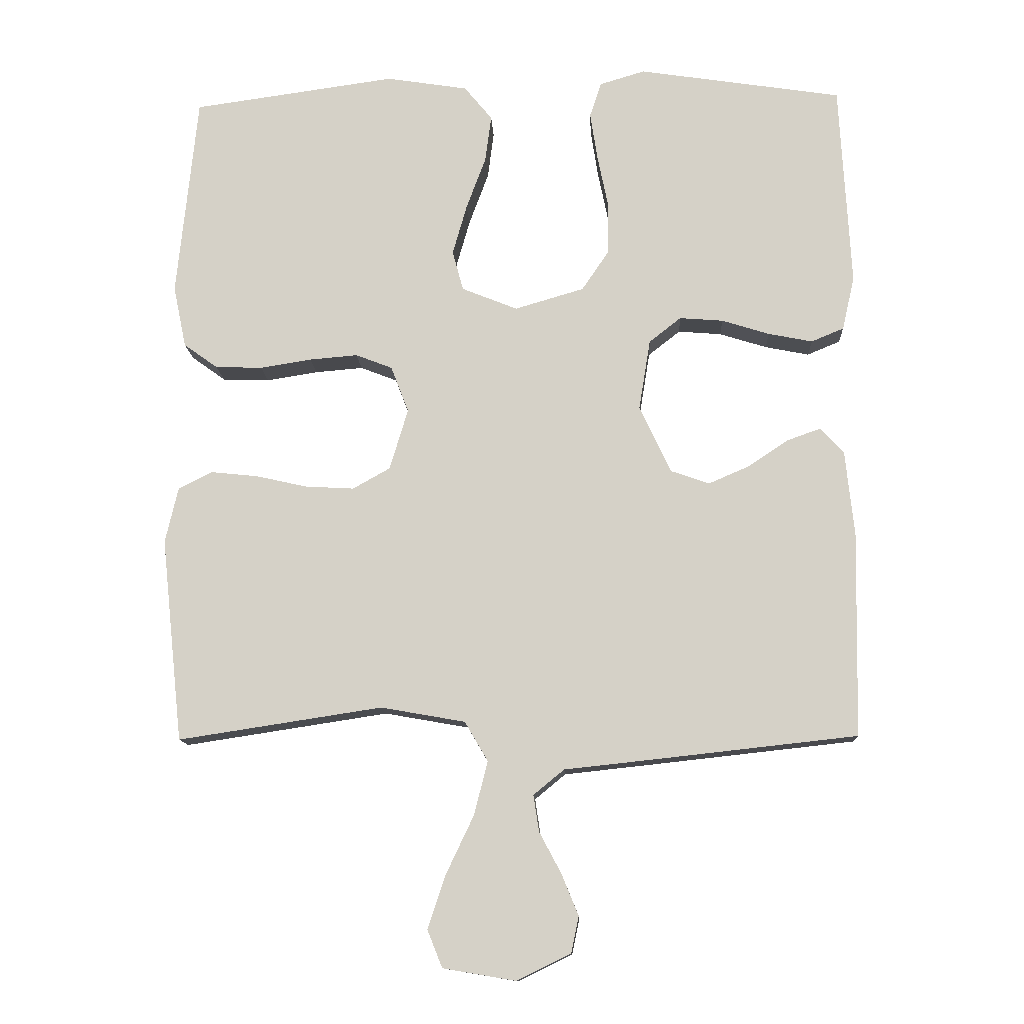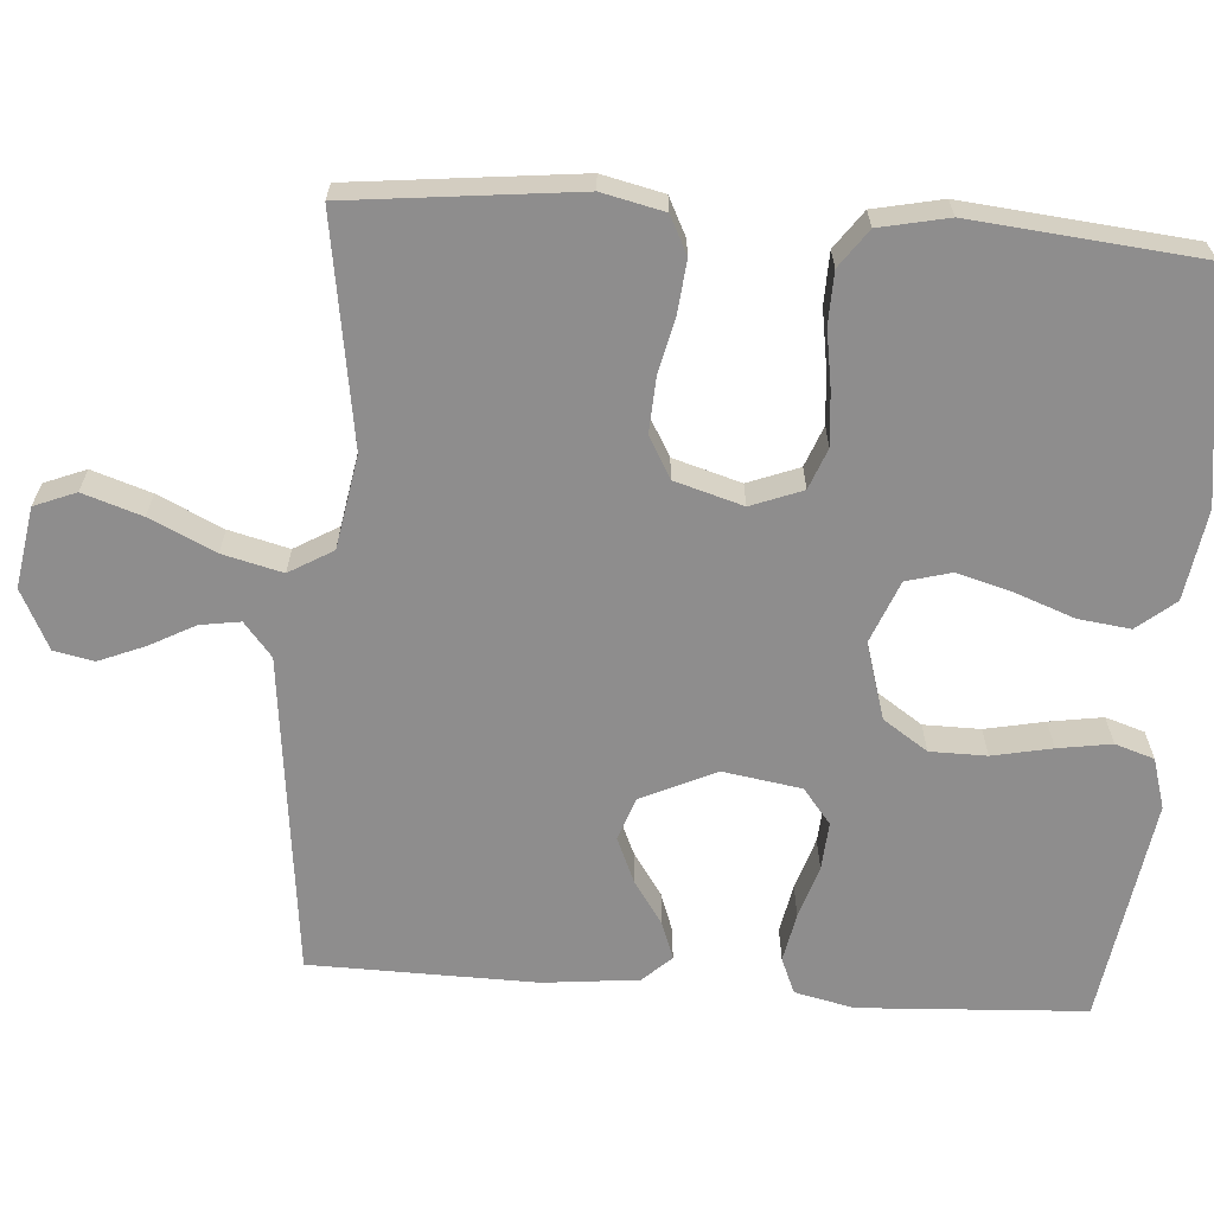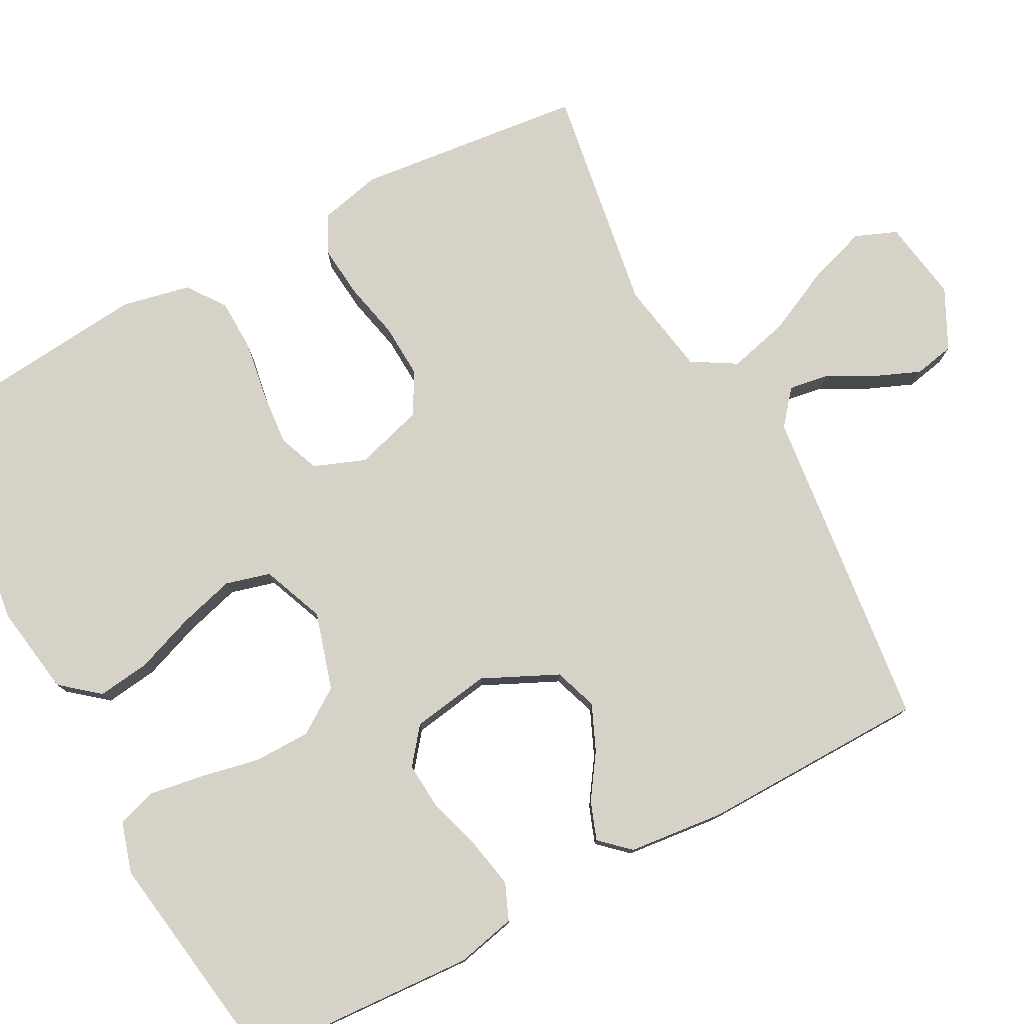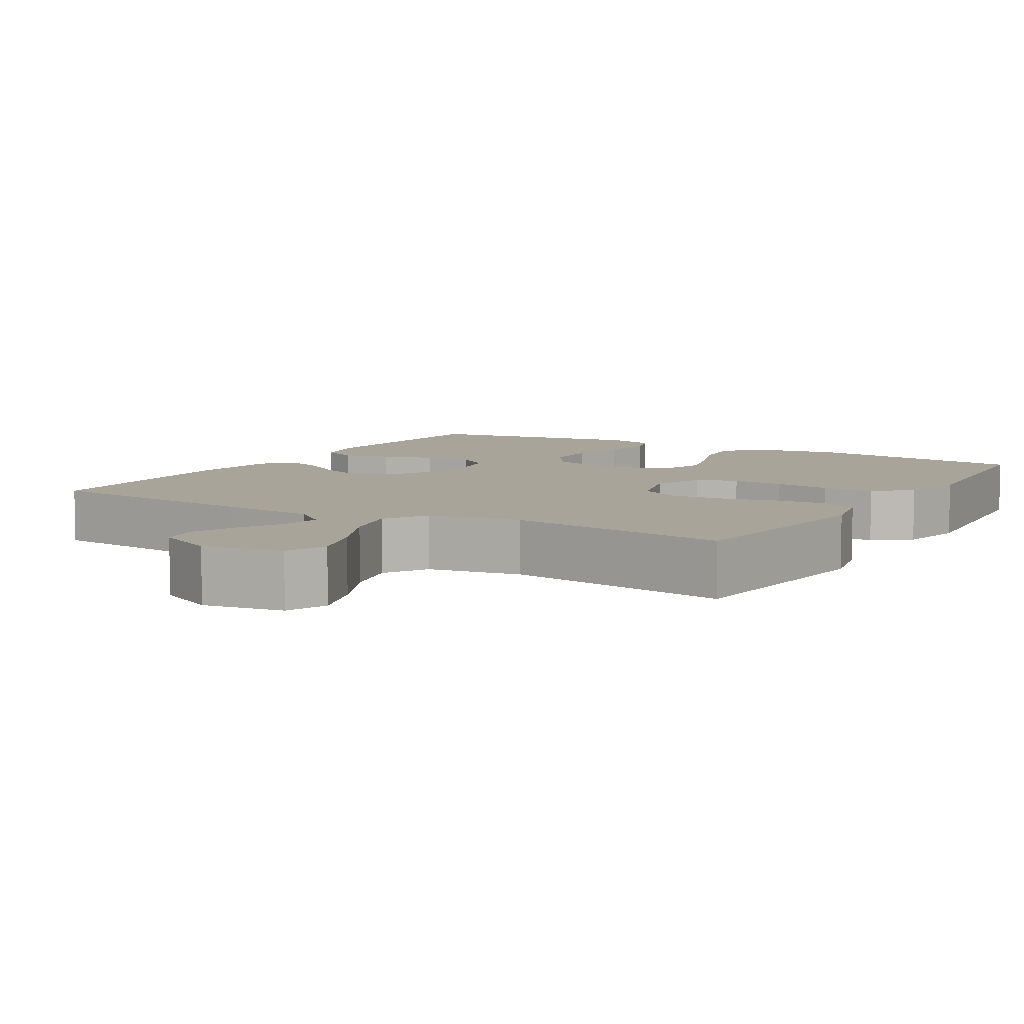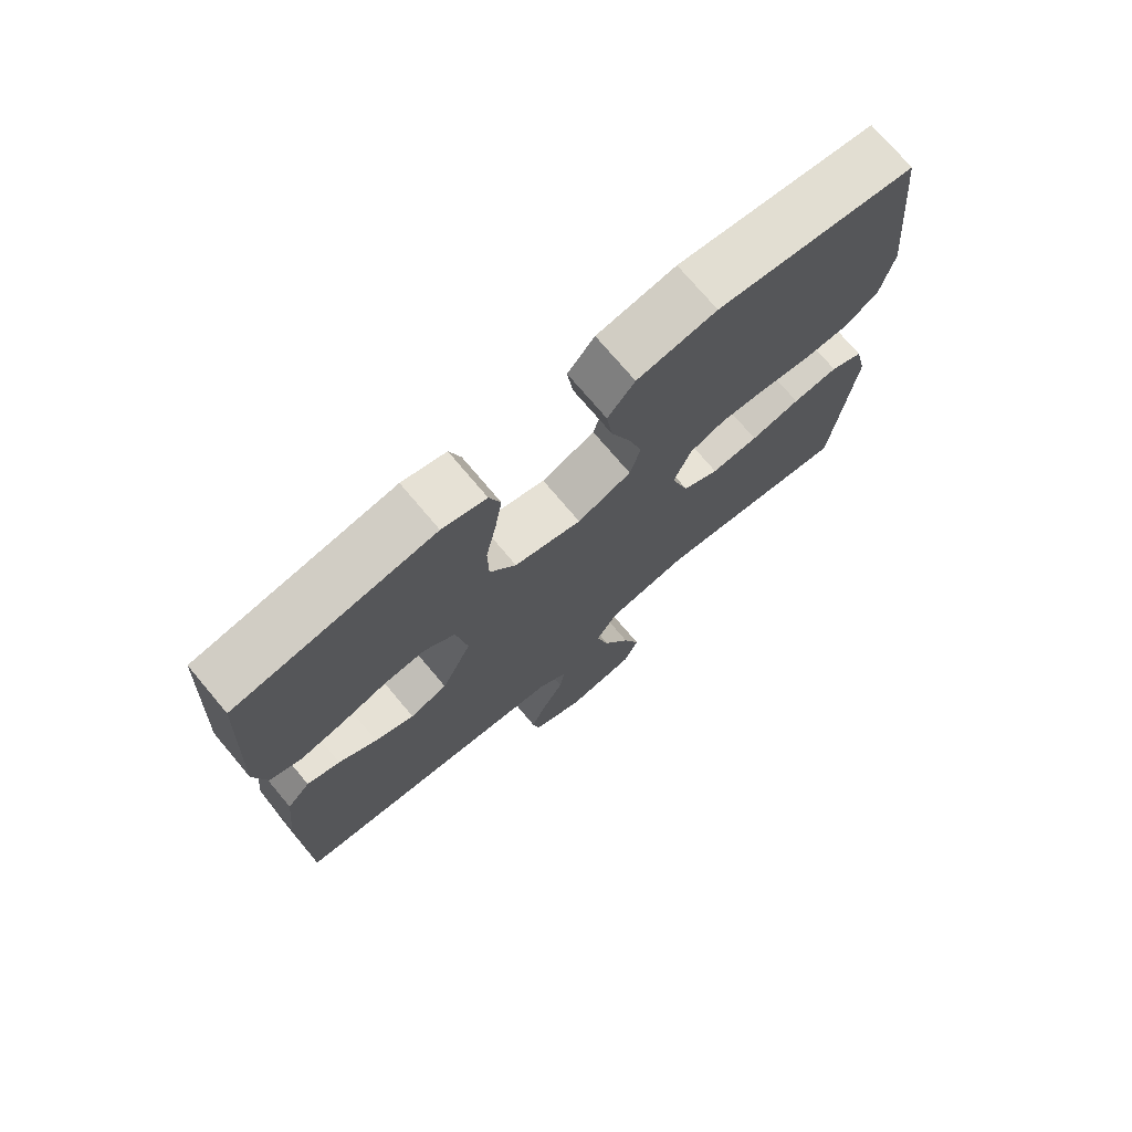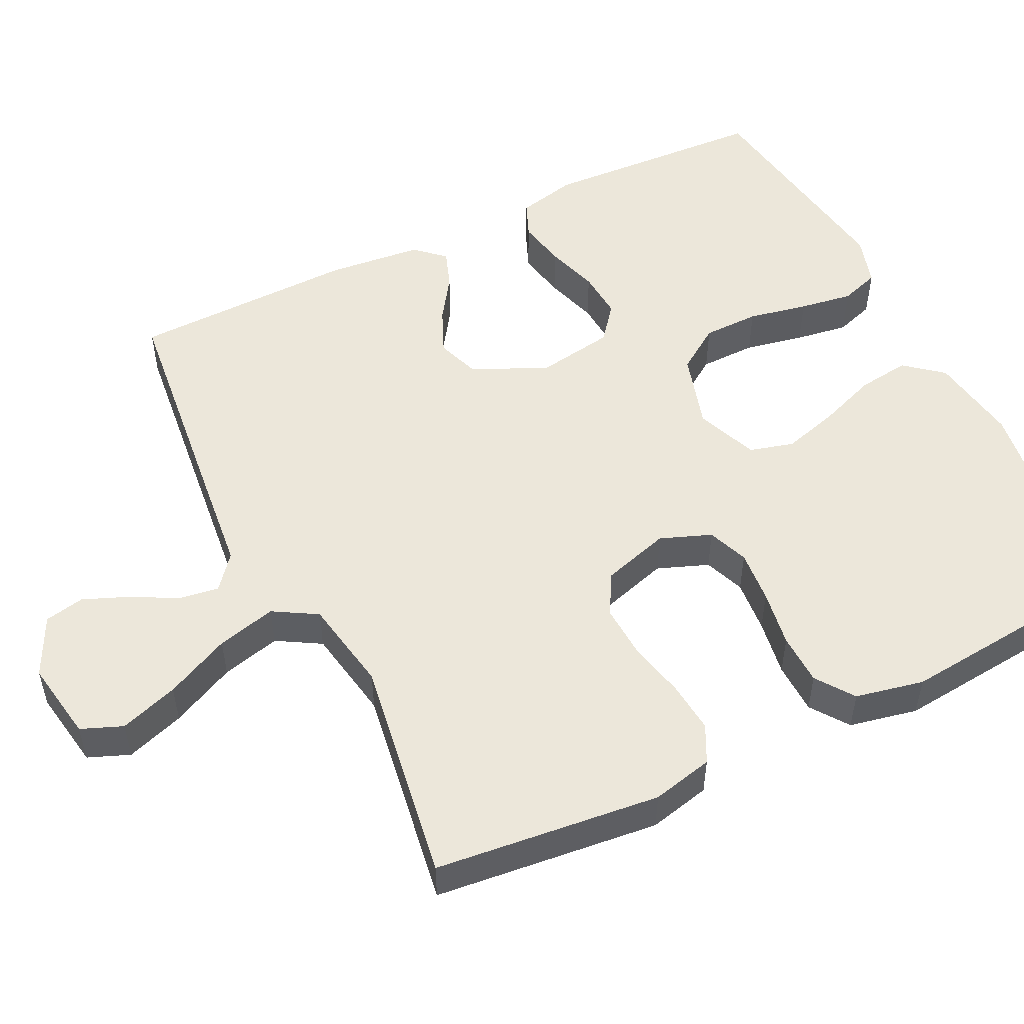
<metadata>
{"format":"obj","ext":"obj","renderer":"f3d","projection":"perspective","resolution":1024,"background":"white","views":[{"elev":-12.5,"azim":2.7,"up":"+Z"},{"elev":-64.7,"azim":-94.0,"up":"+Y"},{"elev":78.0,"azim":62.1,"up":"+Y"},{"elev":7.2,"azim":-149.2,"up":"+Y"},{"elev":73.9,"azim":139.9,"up":"+Z"},{"elev":52.0,"azim":-116.1,"up":"+Y"}]}
</metadata>
<code>
v -0.5 0.07 0.5
v -0.2 0.07 0.542
v -0.08 0.07 0.523
v -0.039 0.07 0.473
v -0.048 0.07 0.404
v -0.077 0.07 0.326
v -0.098 0.07 0.252
v -0.082 0.07 0.193
v 0 0.07 0.16
v 0.102 0.07 0.19
v 0.142 0.07 0.249
v 0.143 0.07 0.324
v 0.127 0.07 0.403
v 0.116 0.07 0.474
v 0.133 0.07 0.526
v 0.2 0.07 0.546
v 0.5 0.07 0.5
v 0.516 0.07 0.2
v 0.498 0.07 0.121
v 0.45 0.07 0.101
v 0.385 0.07 0.114
v 0.315 0.07 0.136
v 0.251 0.07 0.141
v 0.204 0.07 0.104
v 0.187 0.07 0
v 0.233 0.07 -0.099
v 0.29 0.07 -0.119
v 0.35 0.07 -0.093
v 0.408 0.07 -0.054
v 0.458 0.07 -0.036
v 0.493 0.07 -0.074
v 0.506 0.07 -0.2
v 0.5 0.07 -0.5
v 0.2 0.07 -0.533
v 0.07 0.07 -0.547
v 0.025 0.07 -0.584
v 0.033 0.07 -0.637
v 0.065 0.07 -0.697
v 0.09 0.07 -0.758
v 0.079 0.07 -0.811
v 0 0.07 -0.85
v -0.107 0.07 -0.832
v -0.129 0.07 -0.777
v -0.103 0.07 -0.699
v -0.062 0.07 -0.613
v -0.042 0.07 -0.534
v -0.076 0.07 -0.476
v -0.2 0.07 -0.454
v -0.5 0.07 -0.5
v -0.532 0.07 -0.2
v -0.513 0.07 -0.118
v -0.463 0.07 -0.093
v -0.394 0.07 -0.1
v -0.319 0.07 -0.117
v -0.247 0.07 -0.121
v -0.192 0.07 -0.09
v -0.165 0.07 0
v -0.191 0.07 0.068
v -0.245 0.07 0.089
v -0.316 0.07 0.083
v -0.392 0.07 0.071
v -0.461 0.07 0.073
v -0.511 0.07 0.109
v -0.53 0.07 0.2
v -0.5 0 0.5
v -0.2 0 0.542
v -0.08 0 0.523
v -0.039 0 0.473
v -0.048 0 0.404
v -0.077 0 0.326
v -0.098 0 0.252
v -0.082 0 0.193
v 0 0 0.16
v 0.102 0 0.19
v 0.142 0 0.249
v 0.143 0 0.324
v 0.127 0 0.403
v 0.116 0 0.474
v 0.133 0 0.526
v 0.2 0 0.546
v 0.5 0 0.5
v 0.516 0 0.2
v 0.498 0 0.121
v 0.45 0 0.101
v 0.385 0 0.114
v 0.315 0 0.136
v 0.251 0 0.141
v 0.204 0 0.104
v 0.187 0 0
v 0.233 0 -0.099
v 0.29 0 -0.119
v 0.35 0 -0.093
v 0.408 0 -0.054
v 0.458 0 -0.036
v 0.493 0 -0.074
v 0.506 0 -0.2
v 0.5 0 -0.5
v 0.2 0 -0.533
v 0.07 0 -0.547
v 0.025 0 -0.584
v 0.033 0 -0.637
v 0.065 0 -0.697
v 0.09 0 -0.758
v 0.079 0 -0.811
v 0 0 -0.85
v -0.107 0 -0.832
v -0.129 0 -0.777
v -0.103 0 -0.699
v -0.062 0 -0.613
v -0.042 0 -0.534
v -0.076 0 -0.476
v -0.2 0 -0.454
v -0.5 0 -0.5
v -0.532 0 -0.2
v -0.513 0 -0.118
v -0.463 0 -0.093
v -0.394 0 -0.1
v -0.319 0 -0.117
v -0.247 0 -0.121
v -0.192 0 -0.09
v -0.165 0 0
v -0.191 0 0.068
v -0.245 0 0.089
v -0.316 0 0.083
v -0.392 0 0.071
v -0.461 0 0.073
v -0.511 0 0.109
v -0.53 0 0.2
f 4 5 6
f 3 4 6
f 2 3 6
f 1 2 6
f 64 1 6
f 63 64 6
f 62 63 6
f 61 62 6
f 60 61 6
f 59 60 6 7
f 58 59 7 8
f 57 58 8 9
f 56 57 9 10
f 52 53 54
f 51 52 54
f 50 51 54
f 49 50 54
f 48 49 54
f 47 48 54 55
f 46 47 55 56
f 43 44 45
f 42 43 45
f 41 42 45
f 40 41 45
f 39 40 45
f 38 39 45
f 37 38 45
f 36 37 45 46
f 46 56 10
f 36 46 10
f 35 36 10
f 33 34 35
f 32 33 35
f 31 32 35
f 30 31 35
f 29 30 35
f 28 29 35
f 20 21 22
f 19 20 22
f 18 19 22
f 17 18 22
f 16 17 22
f 15 16 22
f 14 15 22
f 13 14 22
f 12 13 22
f 11 12 22 23
f 10 11 23 24
f 27 28 35
f 26 27 35
f 25 26 35
f 10 24 25 35
f 70 69 68
f 70 68 67
f 70 67 66
f 70 66 65
f 70 65 128
f 70 128 127
f 70 127 126
f 70 126 125
f 70 125 124
f 71 70 124 123
f 72 71 123 122
f 73 72 122 121
f 74 73 121 120
f 118 117 116
f 118 116 115
f 118 115 114
f 118 114 113
f 118 113 112
f 119 118 112 111
f 120 119 111 110
f 109 108 107
f 109 107 106
f 109 106 105
f 109 105 104
f 109 104 103
f 109 103 102
f 109 102 101
f 110 109 101 100
f 74 120 110
f 74 110 100
f 74 100 99
f 99 98 97
f 99 97 96
f 99 96 95
f 99 95 94
f 99 94 93
f 99 93 92
f 86 85 84
f 86 84 83
f 86 83 82
f 86 82 81
f 86 81 80
f 86 80 79
f 86 79 78
f 86 78 77
f 86 77 76
f 87 86 76 75
f 88 87 75 74
f 99 92 91
f 99 91 90
f 99 90 89
f 99 89 88 74
f 1 65 66 2
f 2 66 67 3
f 3 67 68 4
f 4 68 69 5
f 5 69 70 6
f 6 70 71 7
f 7 71 72 8
f 8 72 73 9
f 9 73 74 10
f 10 74 75 11
f 11 75 76 12
f 12 76 77 13
f 13 77 78 14
f 14 78 79 15
f 15 79 80 16
f 16 80 81 17
f 17 81 82 18
f 18 82 83 19
f 19 83 84 20
f 20 84 85 21
f 21 85 86 22
f 22 86 87 23
f 23 87 88 24
f 24 88 89 25
f 25 89 90 26
f 26 90 91 27
f 27 91 92 28
f 28 92 93 29
f 29 93 94 30
f 30 94 95 31
f 31 95 96 32
f 32 96 97 33
f 33 97 98 34
f 34 98 99 35
f 35 99 100 36
f 36 100 101 37
f 37 101 102 38
f 38 102 103 39
f 39 103 104 40
f 40 104 105 41
f 41 105 106 42
f 42 106 107 43
f 43 107 108 44
f 44 108 109 45
f 45 109 110 46
f 46 110 111 47
f 47 111 112 48
f 48 112 113 49
f 49 113 114 50
f 50 114 115 51
f 51 115 116 52
f 52 116 117 53
f 53 117 118 54
f 54 118 119 55
f 55 119 120 56
f 56 120 121 57
f 57 121 122 58
f 58 122 123 59
f 59 123 124 60
f 60 124 125 61
f 61 125 126 62
f 62 126 127 63
f 63 127 128 64
f 64 128 65 1

</code>
